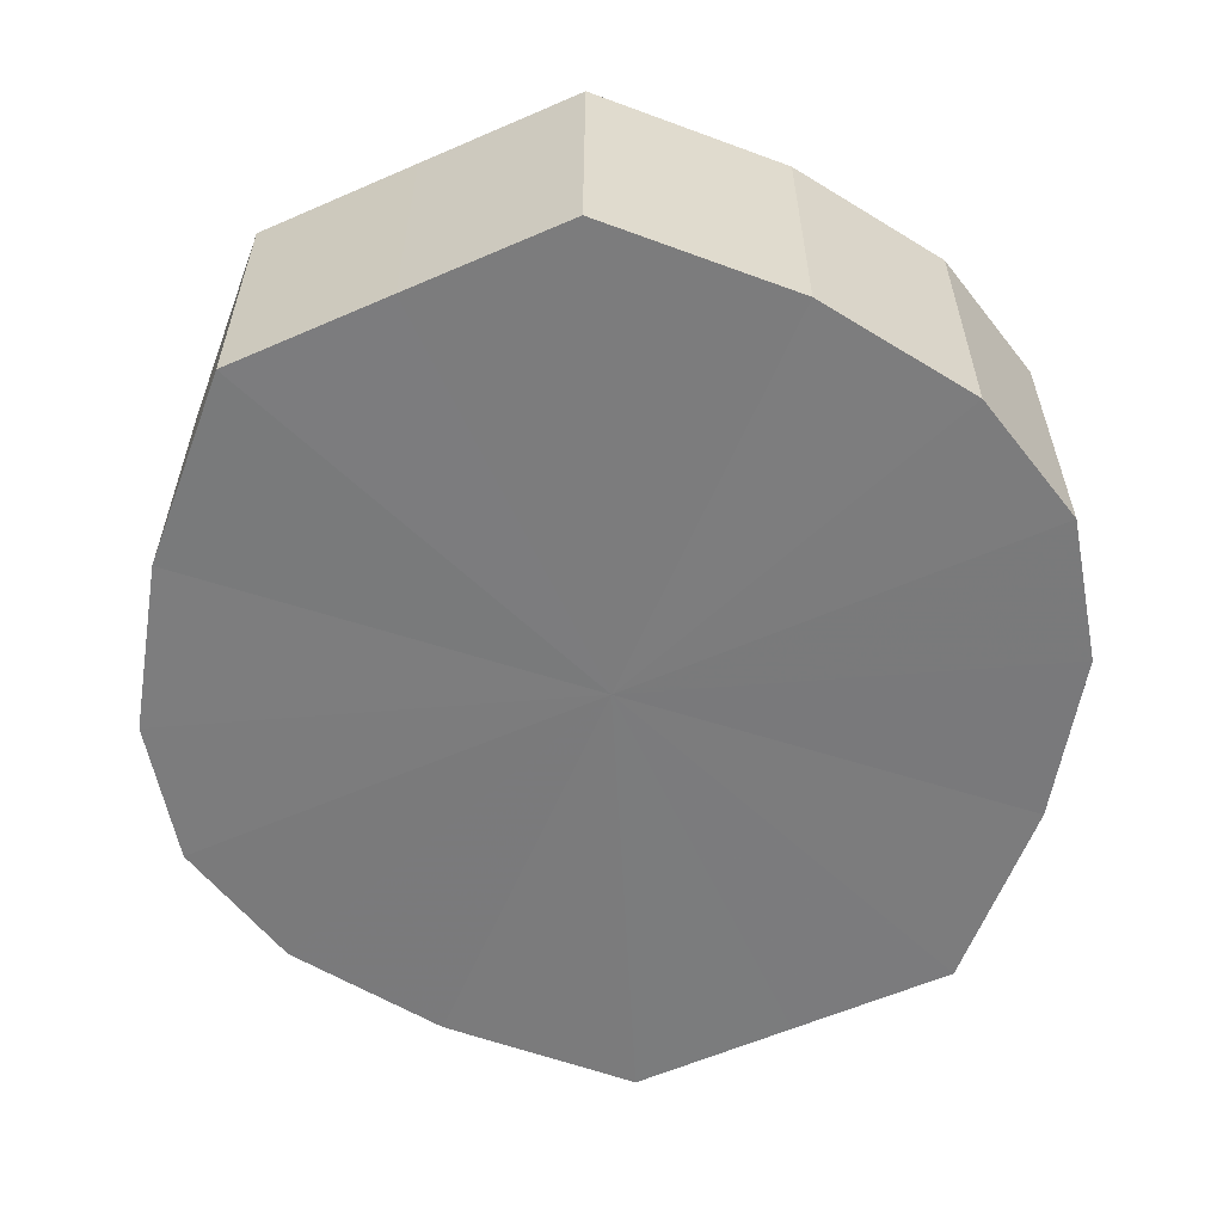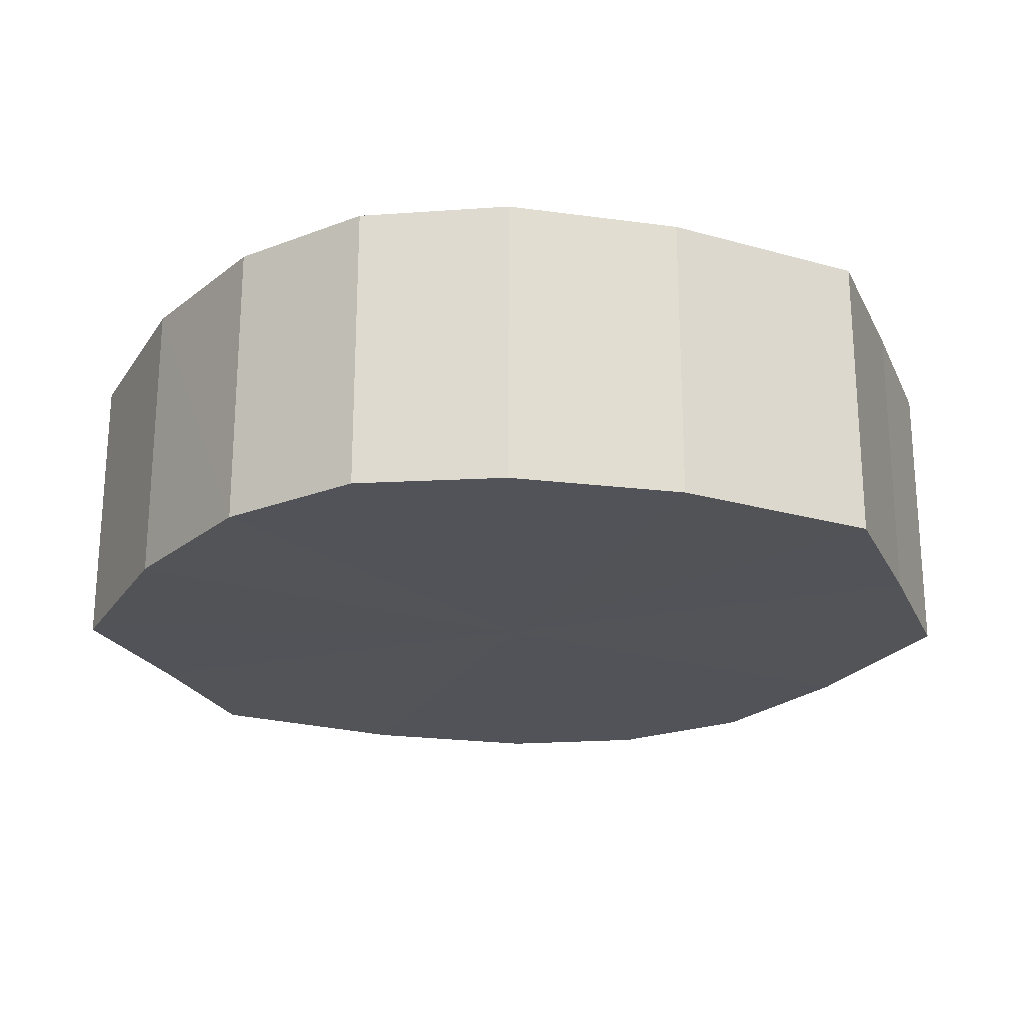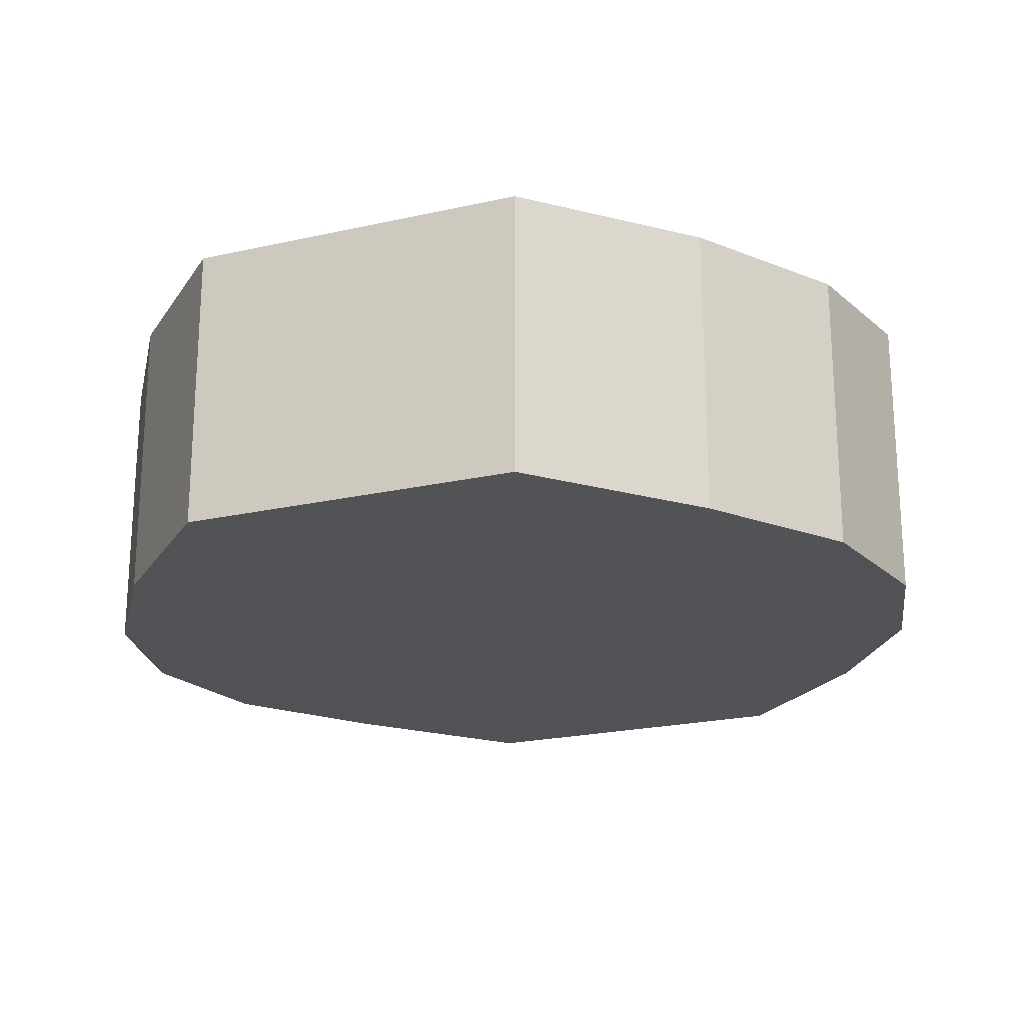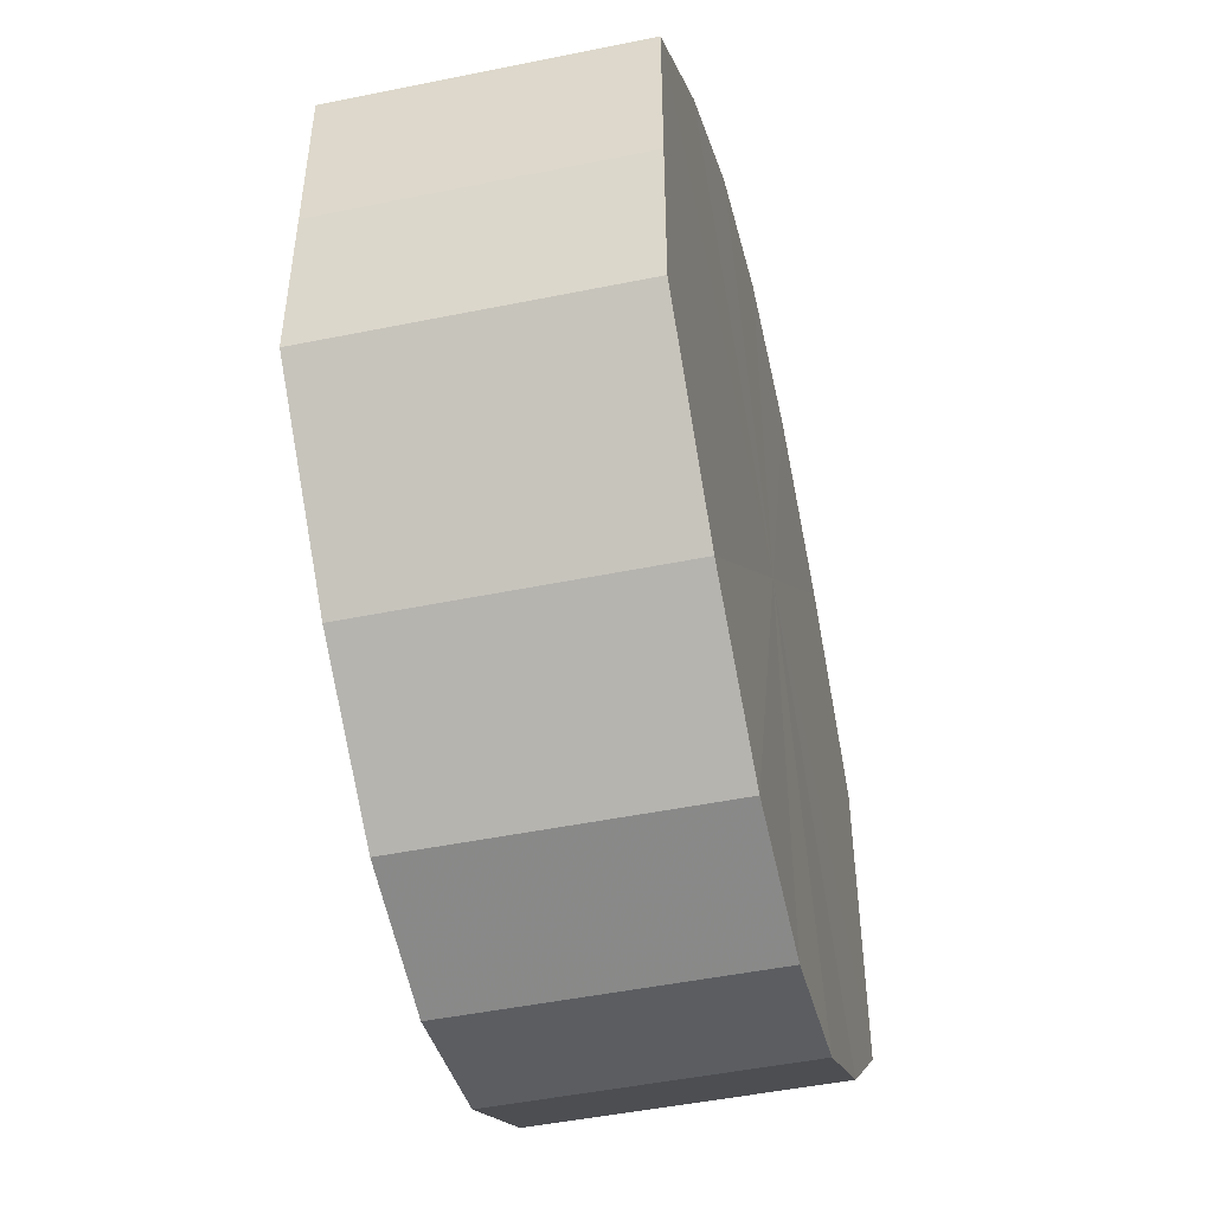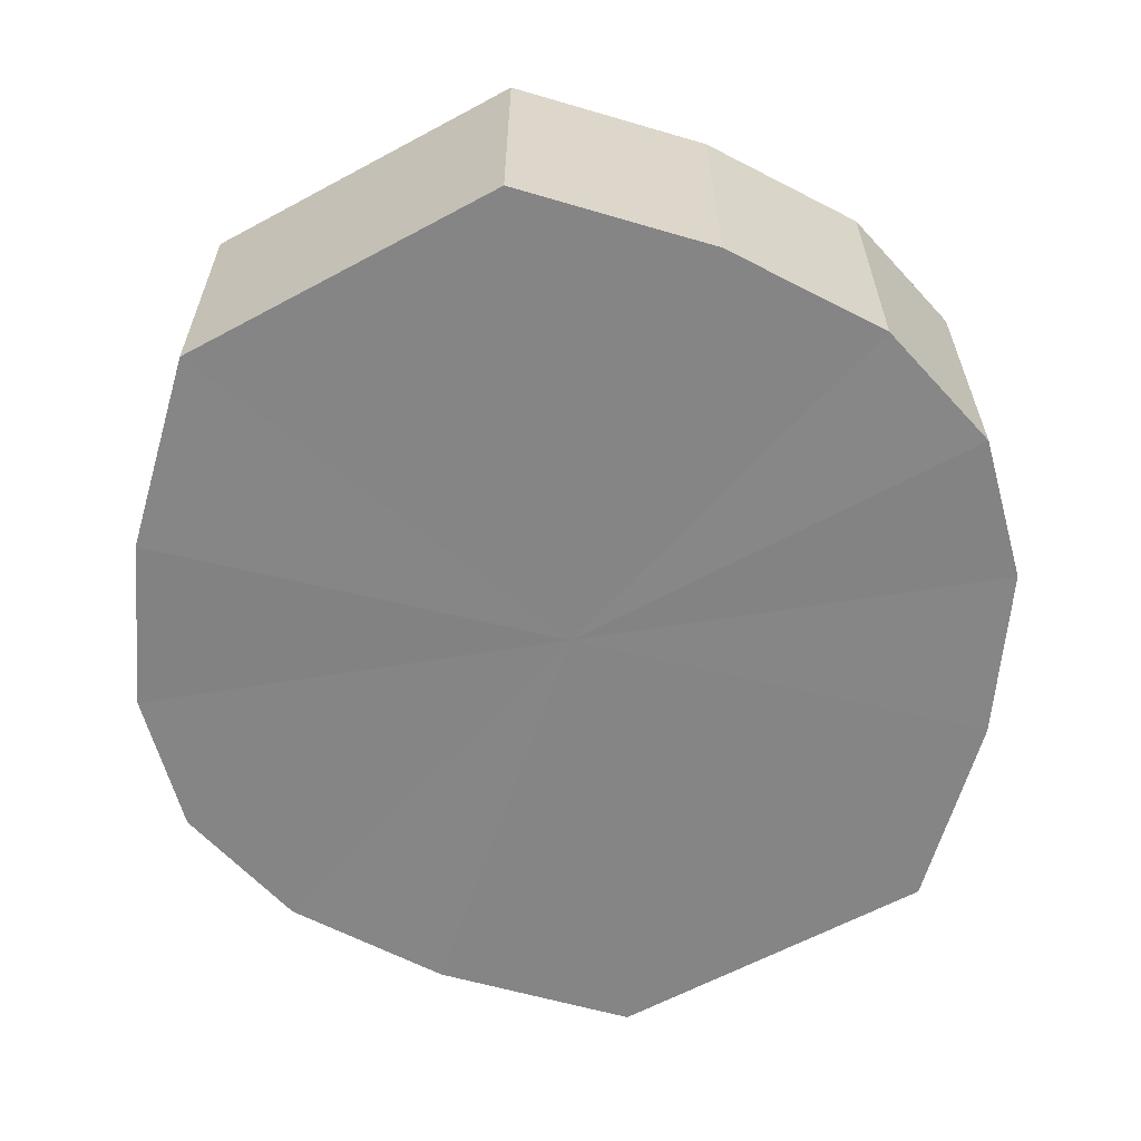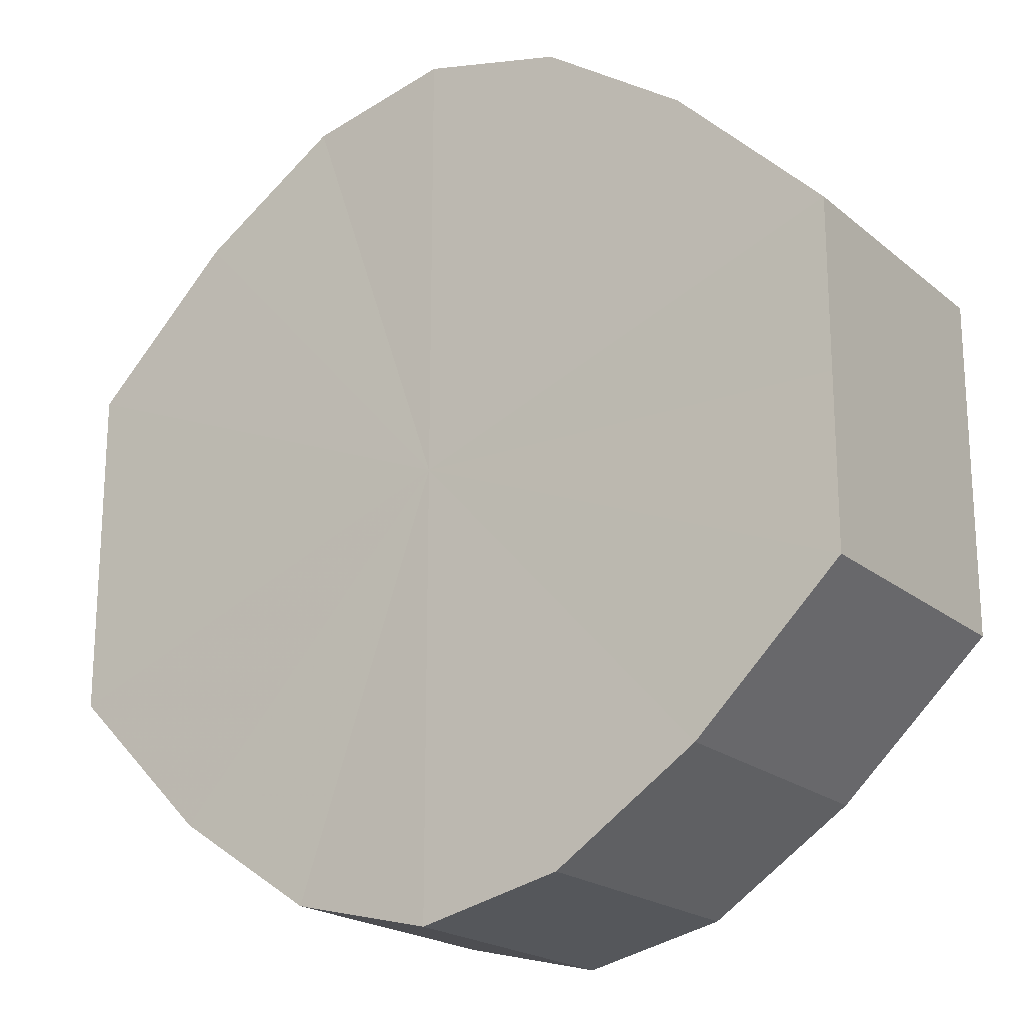
<metadata>
{"format":"obj","ext":"obj","renderer":"f3d","projection":"perspective","resolution":1024,"background":"white","views":[{"elev":-58.6,"azim":-65.7,"up":"+Y"},{"elev":-22.7,"azim":-160.0,"up":"+Y"},{"elev":-21.3,"azim":111.0,"up":"+Y"},{"elev":-49.6,"azim":103.1,"up":"+Z"},{"elev":-61.8,"azim":-61.2,"up":"+Y"},{"elev":-20.0,"azim":34.2,"up":"+Z"}]}
</metadata>
<code>
o 15649
v 2232 1857 7.274
v 2232 1857 7.286
v 2232 1857 7.274
v 2231 1857 7.296
v 2232 1857 7.286
v 2232 1857 7.262
v 2232 1857 7.262
v 2231 1857 7.303
v 2231 1857 7.296
v 2231 1857 7.252
v 2231 1857 7.252
v 2231 1857 7.305
v 2231 1857 7.303
v 2231 1857 7.246
v 2231 1857 7.246
v 2231 1857 7.303
v 2231 1857 7.305
v 2231 1857 7.243
v 2231 1857 7.243
v 2231 1857 7.296
v 2231 1857 7.303
v 2231 1857 7.246
v 2231 1857 7.246
v 2231 1857 7.286
v 2231 1857 7.296
v 2231 1857 7.252
v 2231 1857 7.252
v 2231 1857 7.274
v 2231 1857 7.286
v 2231 1857 7.262
v 2231 1857 7.262
v 2231 1857 7.274
v 2232 1857 7.274
v 2232 1857 7.286
v 2232 1857 7.286
v 2231 1857 7.296
v 2231 1857 7.296
v 2232 1857 7.262
v 2232 1857 7.274
v 2231 1857 7.252
v 2232 1857 7.262
v 2231 1857 7.303
v 2231 1857 7.303
v 2231 1857 7.246
v 2231 1857 7.252
v 2231 1857 7.243
v 2231 1857 7.246
v 2231 1857 7.305
v 2231 1857 7.305
v 2231 1857 7.246
v 2231 1857 7.243
v 2231 1857 7.252
v 2231 1857 7.246
v 2231 1857 7.303
v 2231 1857 7.303
v 2231 1857 7.262
v 2231 1857 7.252
v 2231 1857 7.274
v 2231 1857 7.262
v 2231 1857 7.296
v 2231 1857 7.296
v 2231 1857 7.286
v 2231 1857 7.274
v 2231 1857 7.286
v 2231 1857 7.274
v 2232 1857 7.286
v 2232 1857 7.274
v 2231 1857 7.296
v 2232 1857 7.262
v 2231 1857 7.303
v 2231 1857 7.252
v 2231 1857 7.305
v 2231 1857 7.246
v 2231 1857 7.303
v 2231 1857 7.243
v 2231 1857 7.296
v 2231 1857 7.246
v 2231 1857 7.286
v 2231 1857 7.252
v 2231 1857 7.274
v 2231 1857 7.262
v 2231 1857 7.274
v 2232 1857 7.274
v 2232 1857 7.286
v 2232 1857 7.262
v 2231 1857 7.296
v 2231 1857 7.252
v 2231 1857 7.303
v 2231 1857 7.246
v 2231 1857 7.305
v 2231 1857 7.243
v 2231 1857 7.303
v 2231 1857 7.246
v 2231 1857 7.296
v 2231 1857 7.252
v 2231 1857 7.286
v 2231 1857 7.262
v 2231 1857 7.274
f 1 2 3
f 2 4 5
f 6 1 7
f 4 8 9
f 10 6 11
f 8 12 13
f 14 10 15
f 12 16 17
f 18 14 19
f 16 20 21
f 22 18 23
f 20 24 25
f 26 22 27
f 24 28 29
f 30 26 31
f 28 30 32
f 33 34 35
f 35 36 37
f 38 39 33
f 40 41 38
f 37 42 43
f 44 45 40
f 46 47 44
f 43 48 49
f 50 51 46
f 52 53 50
f 49 54 55
f 56 57 52
f 58 59 56
f 55 60 61
f 62 63 58
f 61 64 62
f 65 66 67
f 65 68 66
f 65 67 69
f 65 70 68
f 65 69 71
f 65 72 70
f 65 71 73
f 65 74 72
f 65 73 75
f 65 76 74
f 65 75 77
f 65 78 76
f 65 77 79
f 65 80 78
f 65 79 81
f 65 81 80
f 82 83 84
f 82 85 83
f 82 84 86
f 82 87 85
f 82 86 88
f 82 89 87
f 82 88 90
f 82 91 89
f 82 90 92
f 82 93 91
f 82 92 94
f 82 95 93
f 82 94 96
f 82 97 95
f 82 96 98
f 82 98 97

</code>
